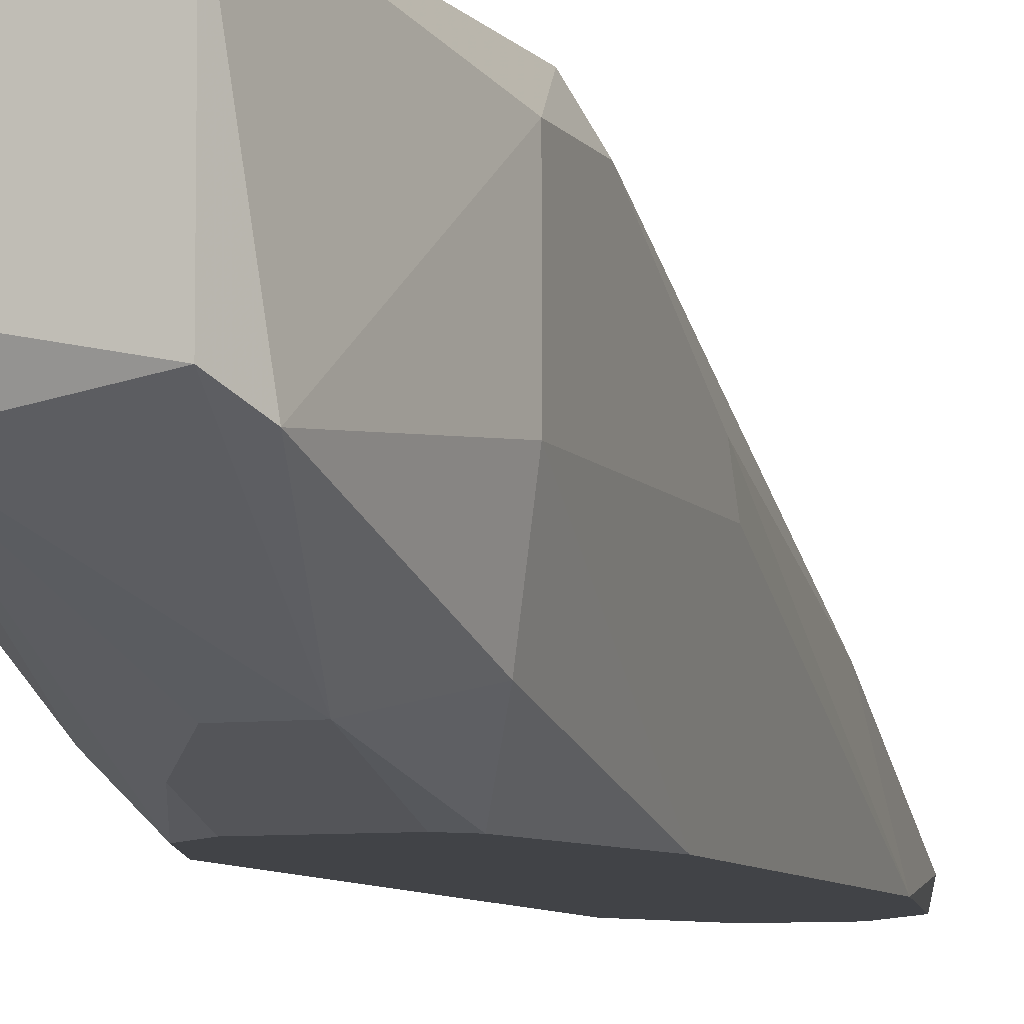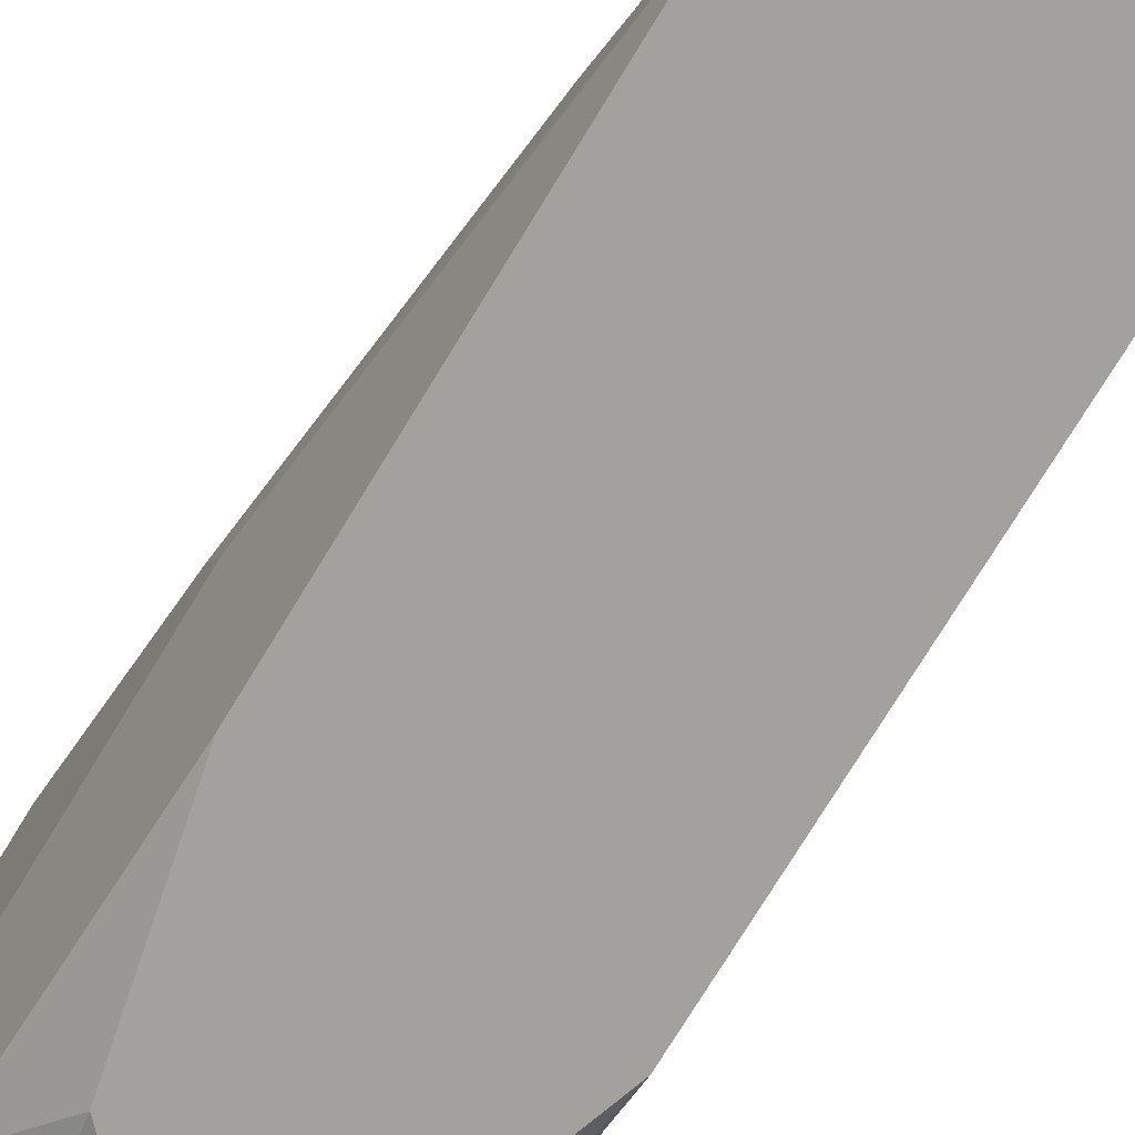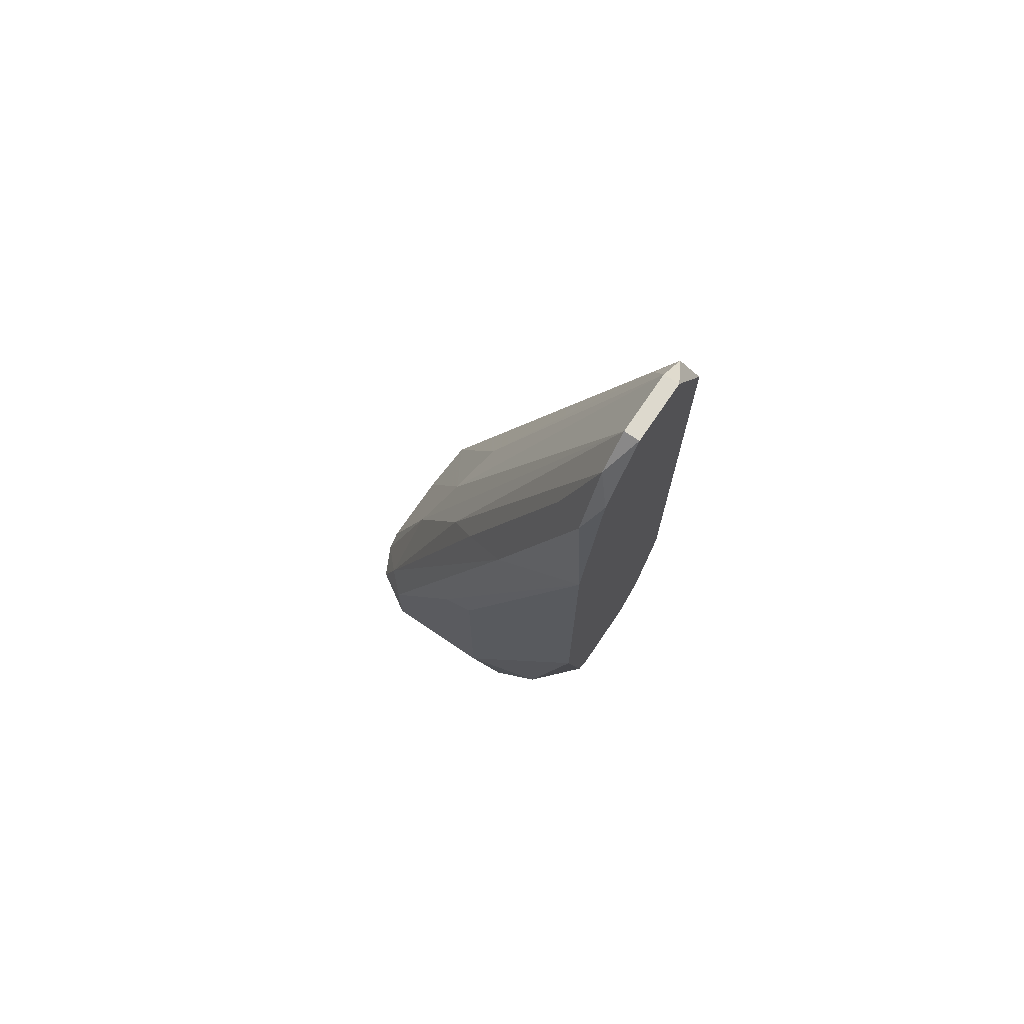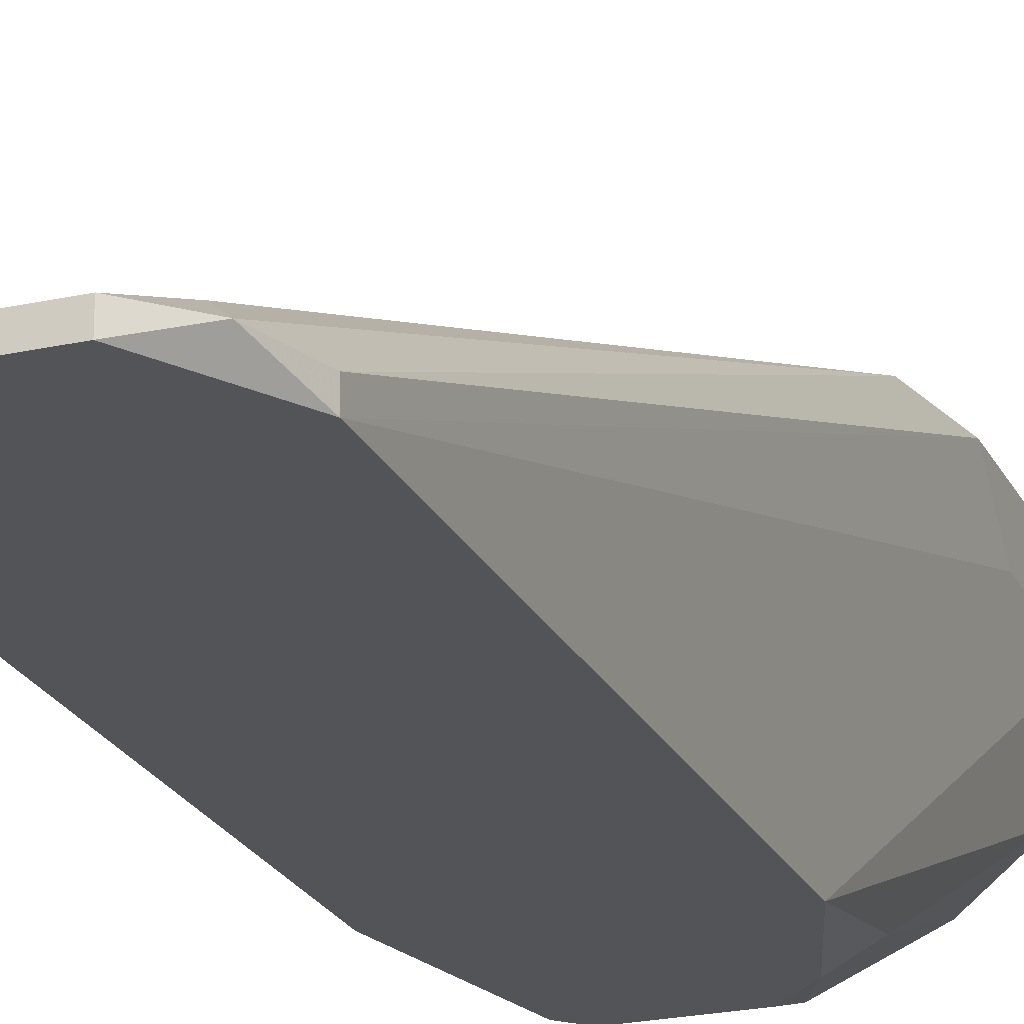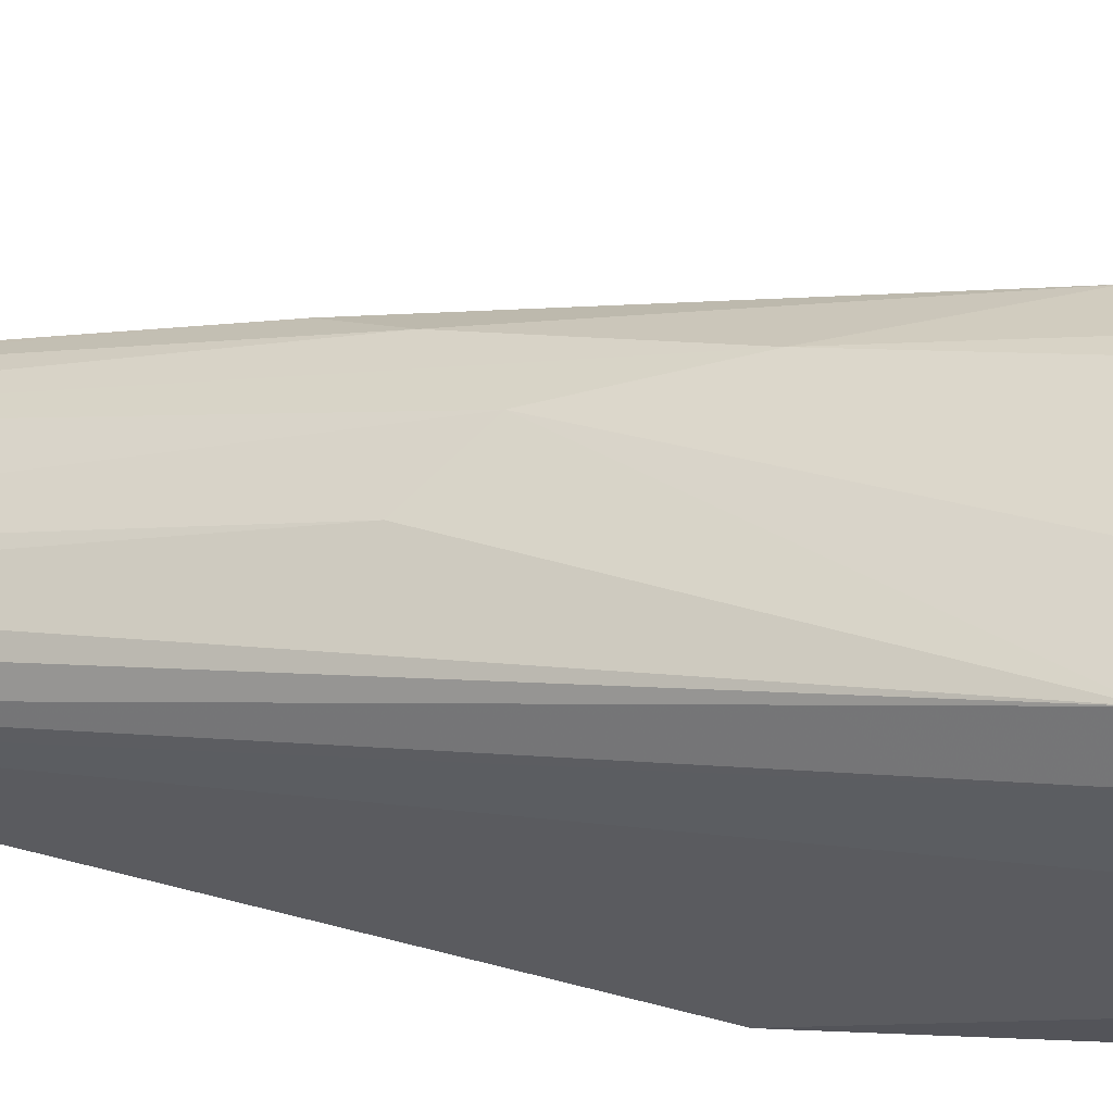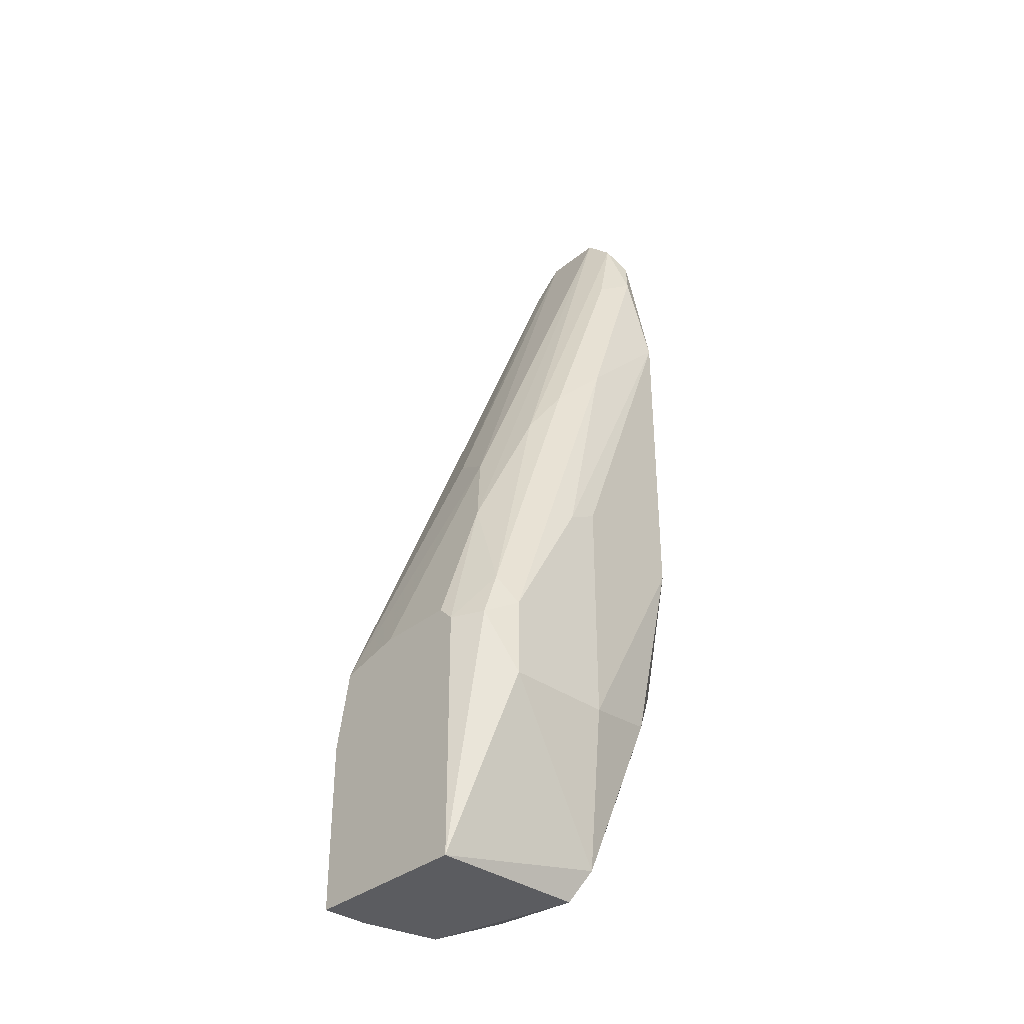
<metadata>
{"format":"obj","ext":"obj","renderer":"f3d","projection":"perspective","resolution":1024,"background":"white","views":[{"elev":-7.3,"azim":-161.1,"up":"+Y"},{"elev":-72.1,"azim":-31.0,"up":"+Y"},{"elev":72.0,"azim":-55.9,"up":"+Z"},{"elev":-23.0,"azim":20.7,"up":"+Y"},{"elev":56.6,"azim":105.6,"up":"+Y"},{"elev":-35.3,"azim":-133.2,"up":"+Z"}]}
</metadata>
<code>
v -0.000663 -0.00826 -0.01155
v -0.003886 -0.009336 -0.002953
v -0.003886 -0.009336 0.008324
v -0.003886 -0.007723 -0.009937
v -0.003886 -0.000741 -0.006713
v -0.003886 -0.000203 -0.008327
v -0.003886 -0.006111 0.0051
v 0.002561 -0.009336 0.01316
v 0.002561 -0.009336 -0.004028
v 0.002561 -0.008798 0.01316
v 0.002561 0.000334 -0.008327
v 0.002561 -0.003964 -0.01692
v 0.001486 -0.009336 -0.007252
v 0.001486 -0.00826 0.01423
v 0.003099 0.000334 -0.01101
v 0.003099 0.000334 -0.01692
v 0.003099 -0.001278 -0.01692
v 0.003099 -0.001278 -0.01263
v 0.002024 -0.008798 0.01478
v 0.002024 -0.00826 -0.008863
v -0.001199 -0.009336 0.01585
v -0.001199 -0.002352 0.000265
v -0.001199 -0.008798 0.01585
v 0.000949 -0.009336 0.01585
v 0.000949 -0.008798 0.01585
v 0.000949 -0.005574 -0.01639
v -0.002274 -0.009336 -0.008327
v -0.002274 -0.008798 0.01478
v -0.002274 -0.00826 -0.01155
v -0.002274 0.000334 -0.007788
v -0.002274 -0.001278 -0.002953
v -0.003349 -0.008798 0.01208
v -0.003349 -0.005574 -0.01585
v -0.003349 -0.004501 0.003489
v -0.004424 -0.005037 -0.01048
v -0.004424 -0.005037 -0.002417
v -0.004424 -0.003964 -0.002953
v -0.004424 -0.001278 -0.007788
v -0.004424 -0.001278 -0.01048
v 0.000412 -0.00289 0.00134
v 0.000412 -0.009336 -0.008327
v 0.000412 -0.008798 -0.009937
v 0.000412 0.000334 -0.007788
v -0.002811 -0.009336 0.0137
v -0.002811 -0.009336 -0.007788
v -0.002811 -0.007723 0.01155
v -0.002811 -0.003427 0.001875
v -0.002811 -0.005037 -0.01692
v -0.002811 0.000334 -0.008327
v -0.002811 0.000334 -0.01692
f 29 26 1
f 26 42 1
f 41 29 1
f 42 41 1
f 27 3 2
f 3 35 2
f 2 35 4
f 2 4 45
f 27 2 45
f 3 32 7
f 37 3 7
f 3 8 21
f 27 8 3
f 3 21 44
f 32 3 44
f 35 3 36
f 3 37 36
f 33 29 4
f 4 29 45
f 35 33 4
f 5 6 38
f 6 5 49
f 5 7 34
f 7 5 38
f 5 47 31
f 5 31 49
f 47 5 34
f 6 39 38
f 50 39 6
f 50 6 49
f 32 46 7
f 7 46 34
f 37 7 38
f 8 9 17
f 8 41 9
f 8 15 10
f 8 10 19
f 15 8 18
f 8 17 18
f 8 19 24
f 21 8 24
f 27 41 8
f 9 12 17
f 12 9 20
f 20 9 13
f 9 41 13
f 15 11 10
f 10 11 19
f 19 11 14
f 11 40 14
f 15 50 11
f 11 22 40
f 22 11 43
f 11 30 43
f 11 50 30
f 12 16 17
f 12 50 16
f 26 12 20
f 12 26 48
f 50 12 48
f 26 20 13
f 42 26 13
f 41 42 13
f 25 19 14
f 40 25 14
f 16 15 17
f 50 15 16
f 17 15 18
f 19 25 24
f 25 23 21
f 21 23 28
f 25 21 24
f 44 21 28
f 23 25 22
f 23 22 31
f 22 25 40
f 31 22 43
f 23 47 28
f 47 23 31
f 48 26 29
f 41 27 29
f 29 27 45
f 32 44 28
f 46 32 28
f 34 46 28
f 47 34 28
f 33 48 29
f 30 31 43
f 31 30 49
f 30 50 49
f 33 35 39
f 50 33 39
f 33 50 48
f 37 35 36
f 39 35 37
f 39 37 38

</code>
